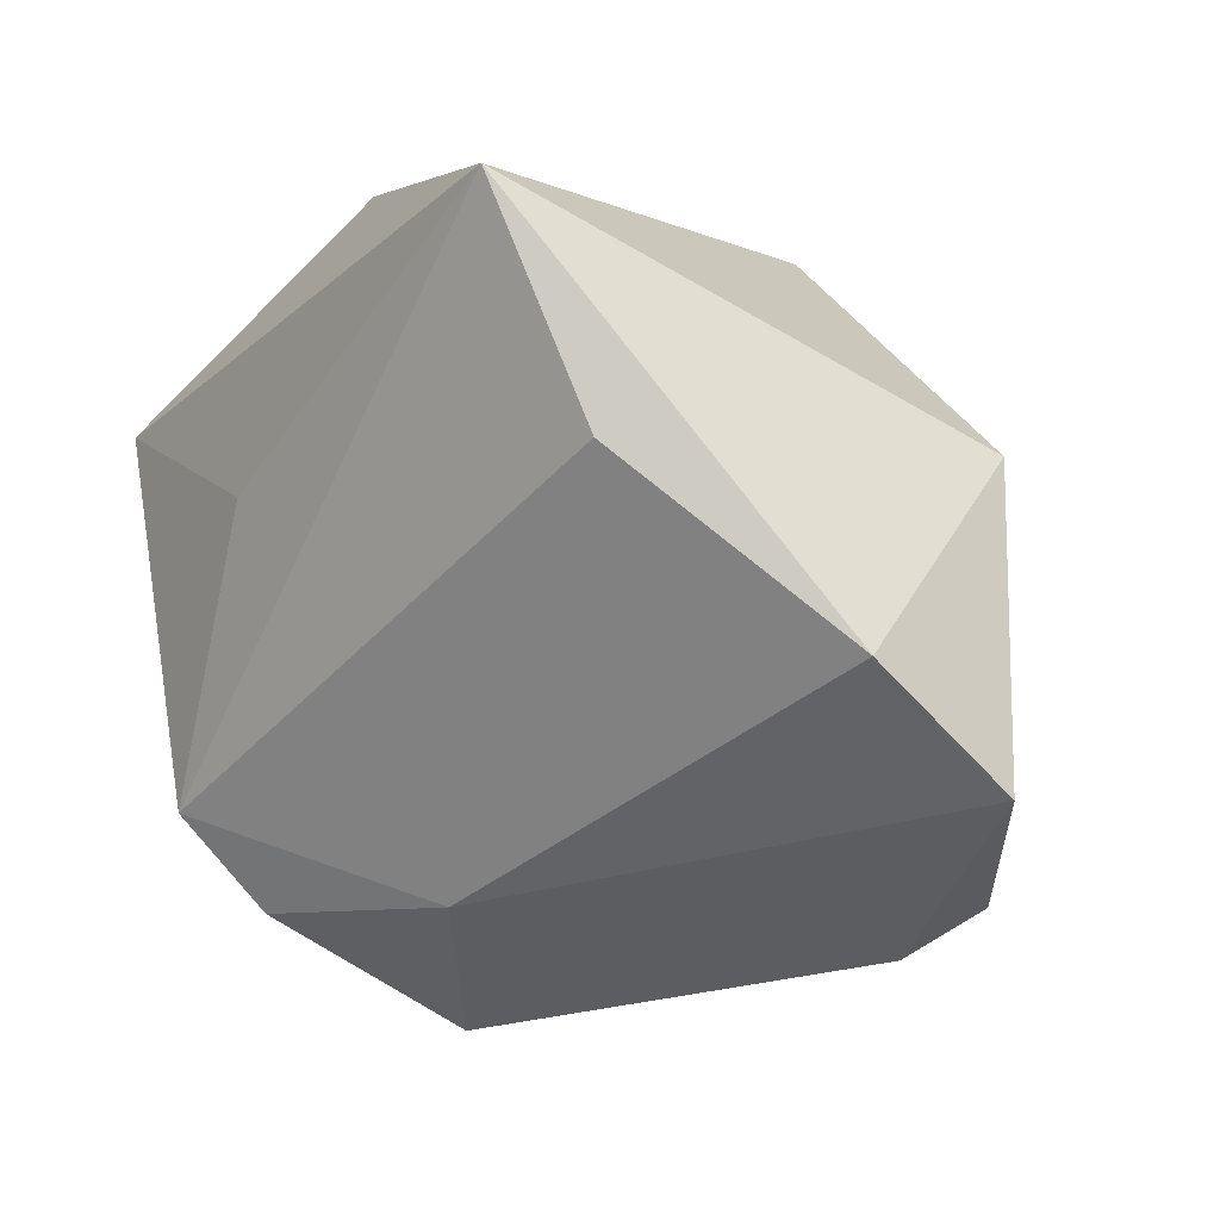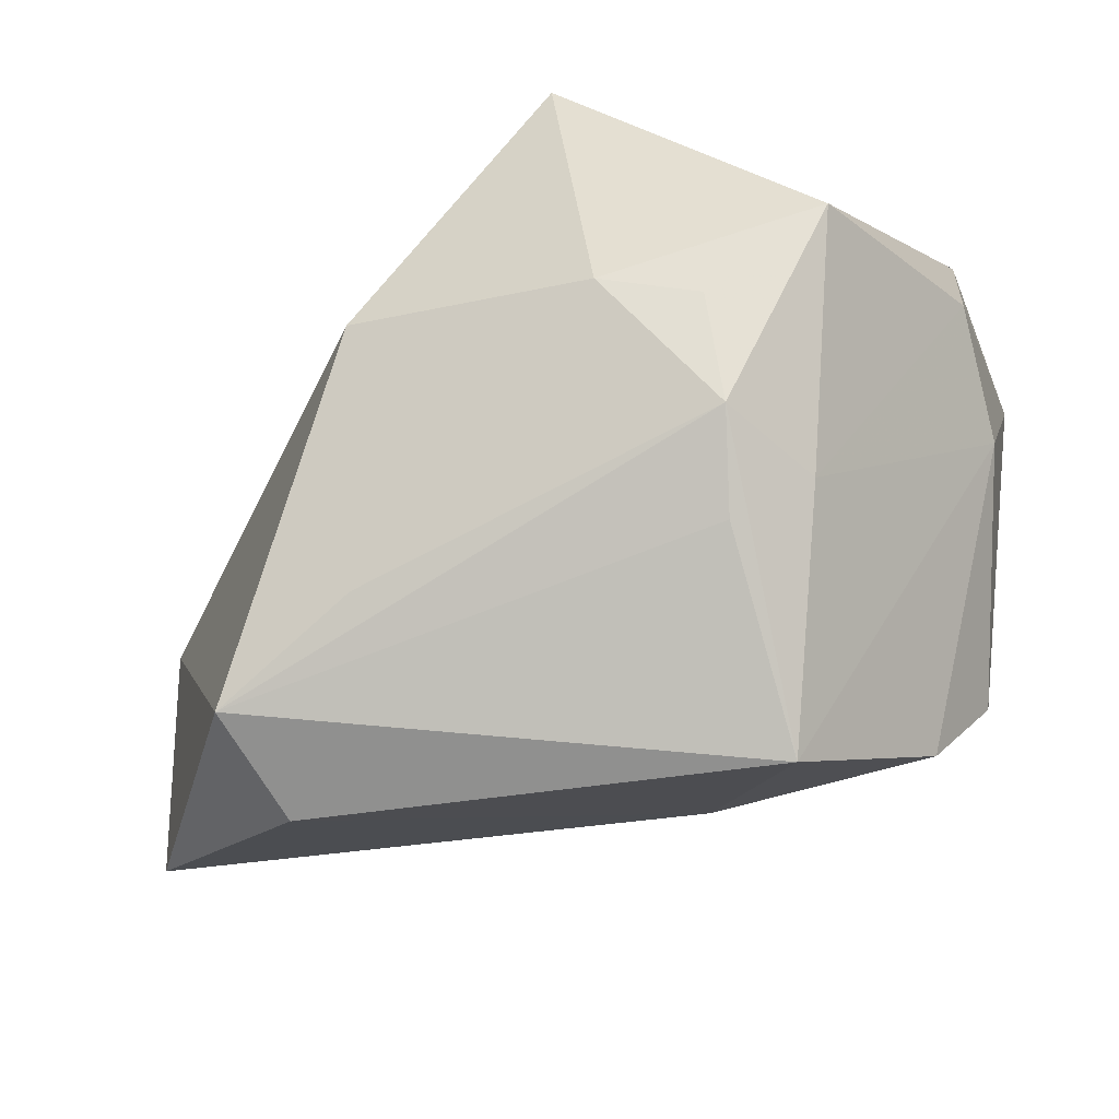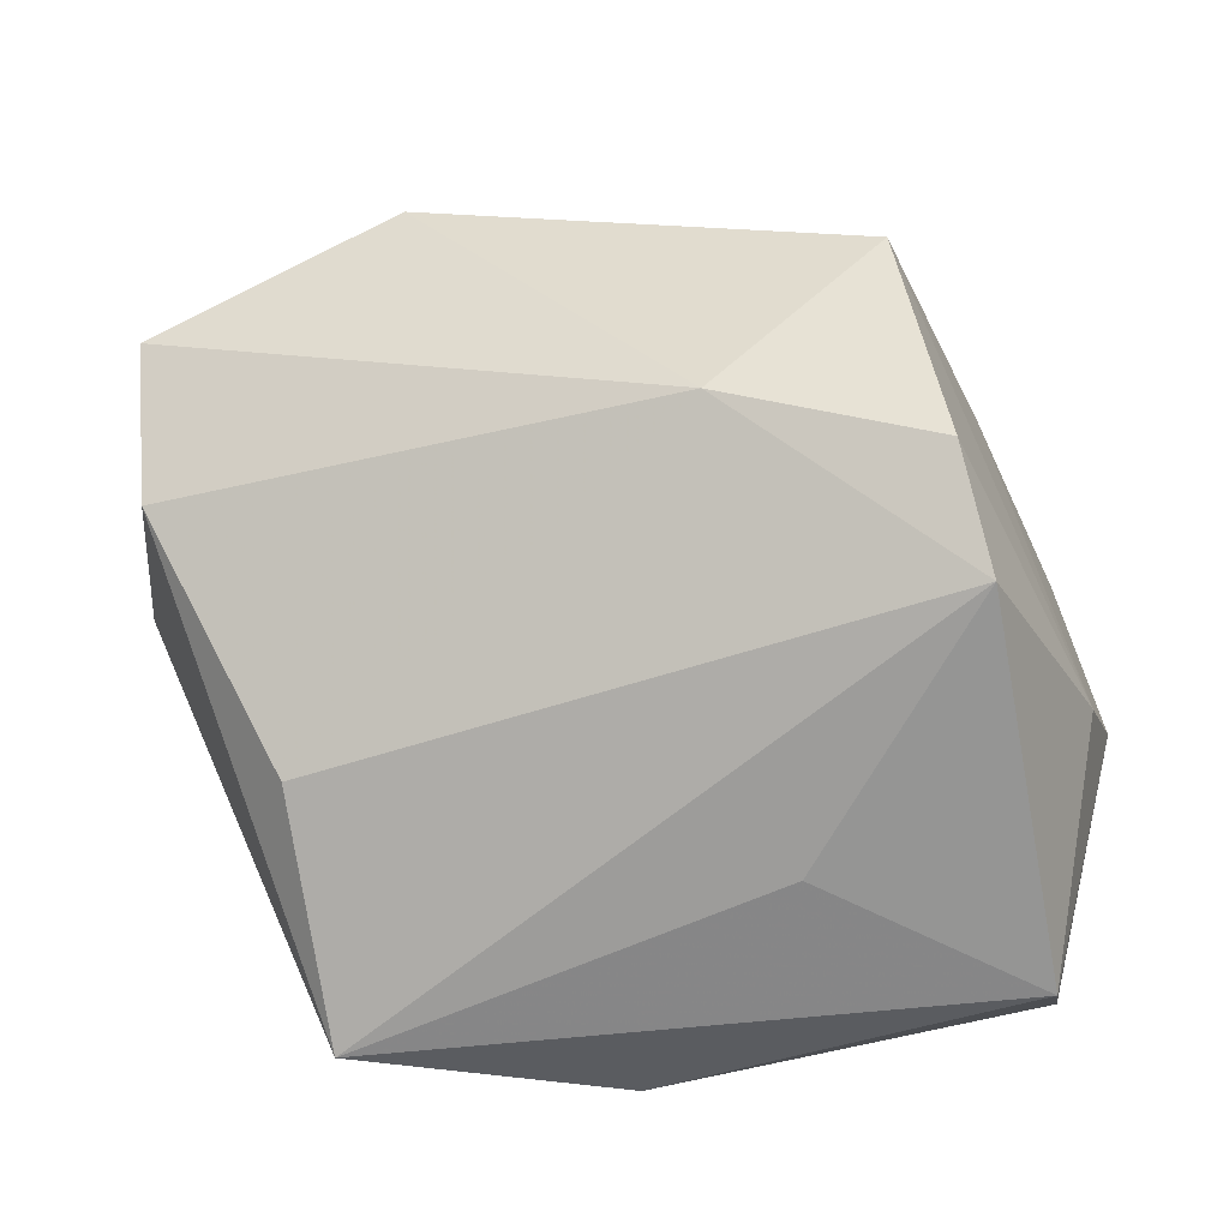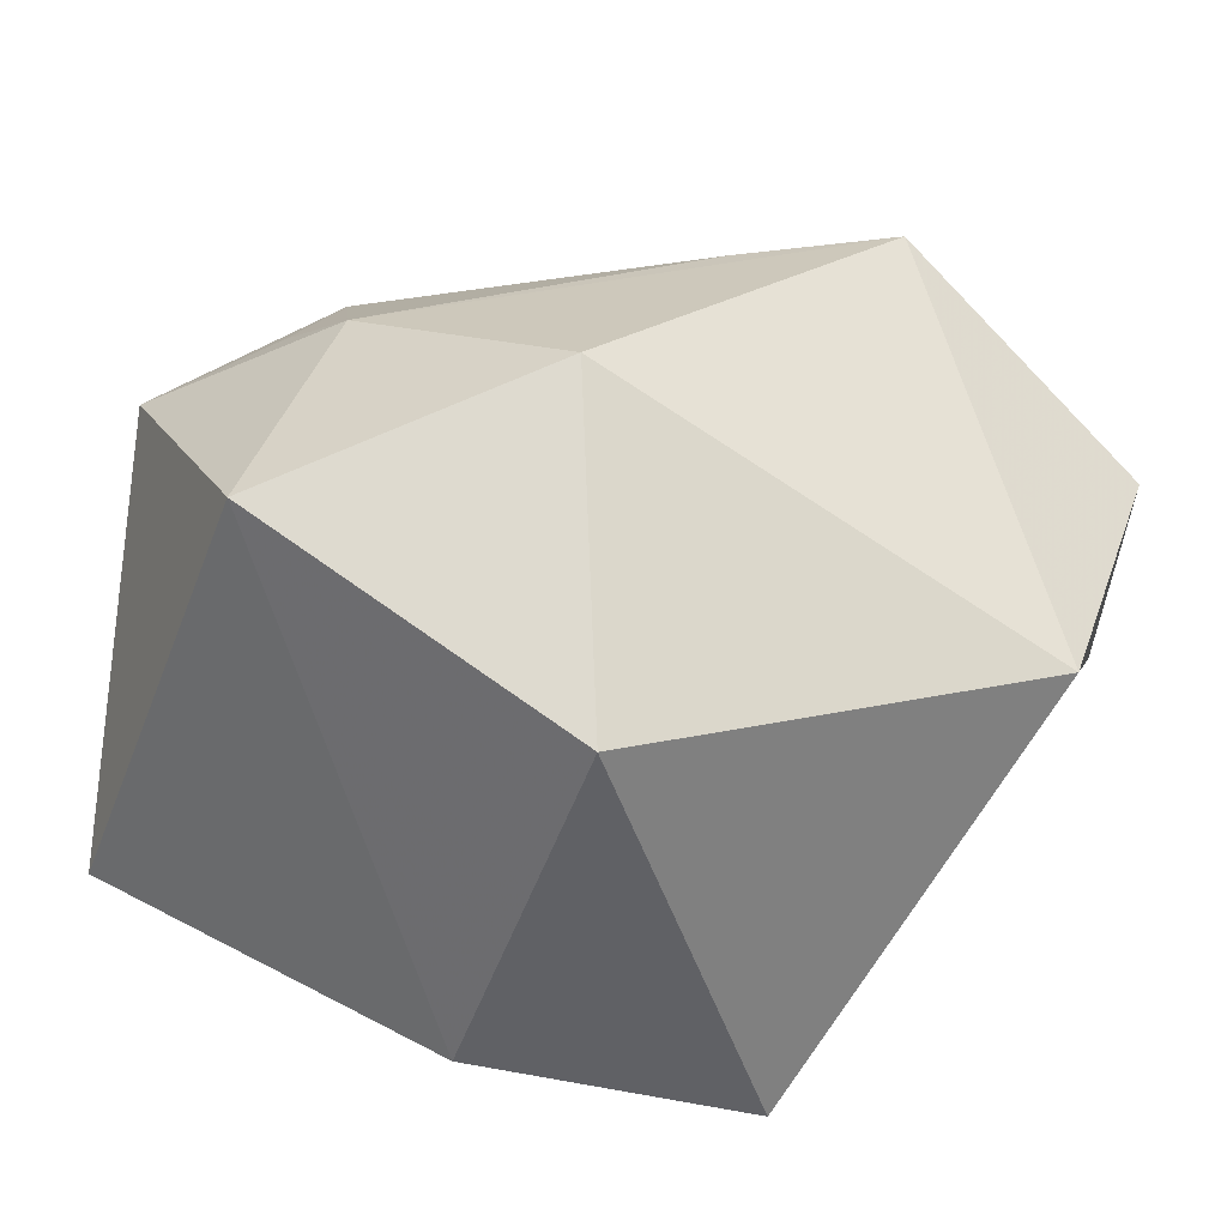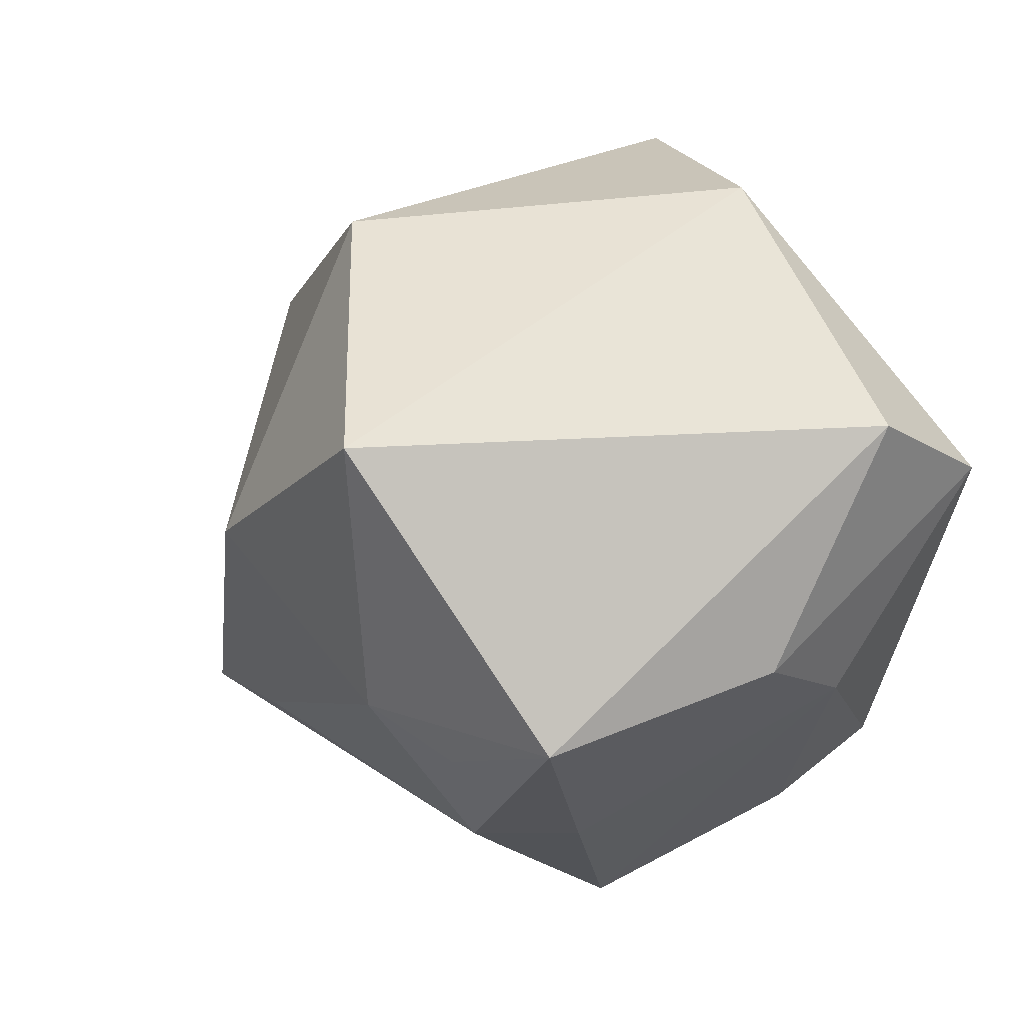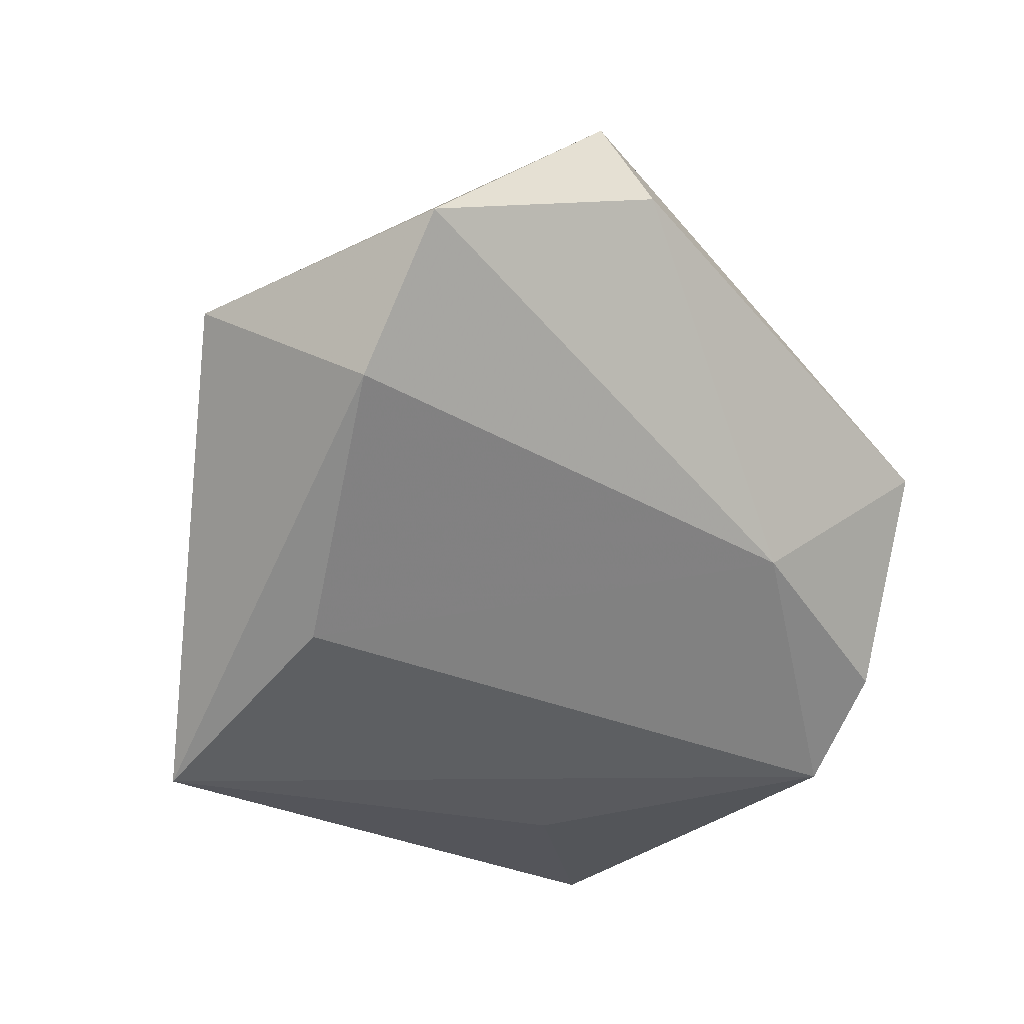
<metadata>
{"format":"obj","ext":"obj","renderer":"f3d","projection":"perspective","resolution":1024,"background":"white","views":[{"elev":-21.9,"azim":-125.5,"up":"+Y"},{"elev":-34.8,"azim":35.6,"up":"+Y"},{"elev":-58.4,"azim":6.1,"up":"+Z"},{"elev":33.5,"azim":-153.2,"up":"+Z"},{"elev":43.4,"azim":63.3,"up":"+Y"},{"elev":-22.6,"azim":-47.8,"up":"+Z"}]}
</metadata>
<code>
v -0.03601 -0.003416 -0.02401
v -0.02166 -0.04105 0.0225
v -0.00514 0.03403 -0.0297
v -0.0534 -0.0029 0.009247
v -0.02078 0.03284 0.01261
v 0.03236 -0.02161 -0.02888
v -0.04871 -0.02361 -0.003333
v 0.007517 -0.0345 -0.01088
v 0.02644 -0.04144 0.003485
v 0.04332 0.009915 0.02009
v 0.03169 7.347e-05 0.02574
v -0.005831 0.006798 0.03642
v 0.04561 0.01276 -0.005004
v 0.04262 0.002115 -0.0157
v 0.02885 -0.02209 0.0181
v 0.02231 0.002664 0.03131
v 0.01575 0.03403 0.02954
v -0.03393 0.02183 -0.03514
v 0.03517 -0.016 0.01184
v 0.03604 0.02146 -0.03514
v -0.02191 -0.03391 0.03431
v 0.0376 0.03403 -0.02161
v 0.01276 0.005986 -0.03407
v -0.04916 -0.03395 0.01219
v 0.03033 -0.03136 -0.01913
v 0.03227 -0.0127 0.02352
v -0.0064 -0.02469 0.03276
f 10 22 17
f 17 16 10
f 12 4 21
f 12 16 17
f 21 16 12
f 18 4 5
f 5 12 17
f 4 12 5
f 1 18 6
f 6 18 23
f 23 20 6
f 18 20 23
f 3 20 18
f 22 20 3
f 18 5 3
f 17 22 3
f 3 5 17
f 21 26 27
f 27 16 21
f 26 16 27
f 15 26 21
f 21 9 15
f 15 9 26
f 11 16 26
f 26 10 11
f 11 10 16
f 6 20 14
f 26 9 19
f 19 10 26
f 9 14 19
f 8 1 6
f 22 10 13
f 13 20 22
f 13 14 20
f 10 19 13
f 13 19 14
f 25 8 6
f 9 8 25
f 6 14 25
f 25 14 9
f 2 9 21
f 2 8 9
f 8 2 24
f 21 4 24
f 24 2 21
f 1 8 7
f 8 24 7
f 7 24 4
f 7 4 18
f 18 1 7

</code>
